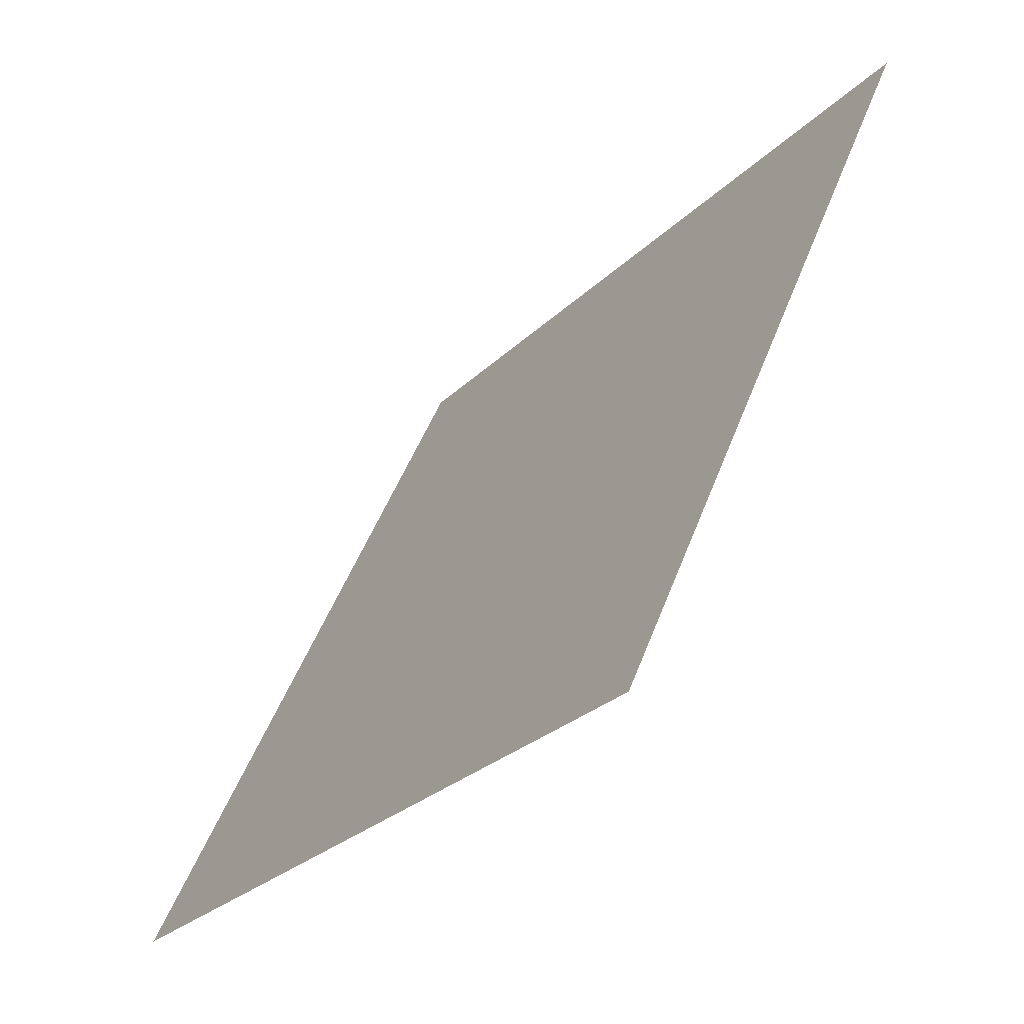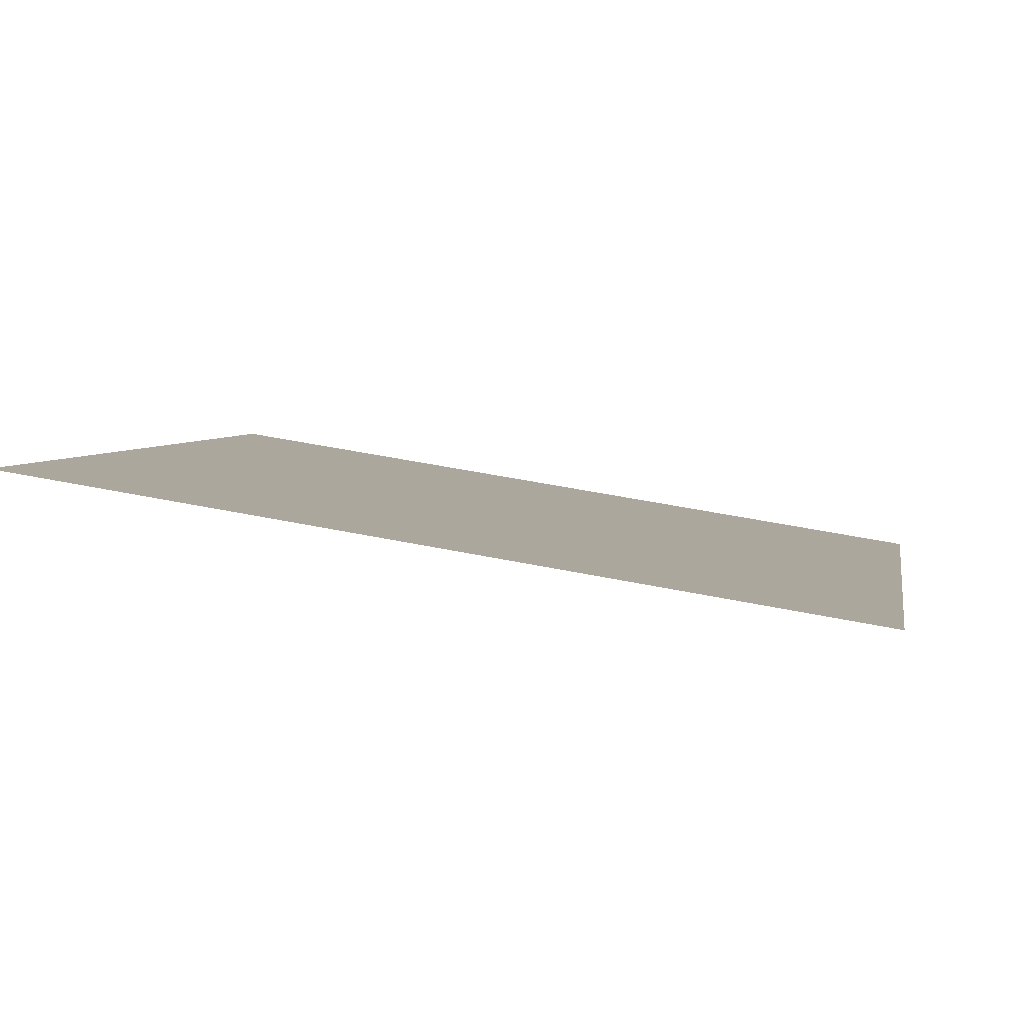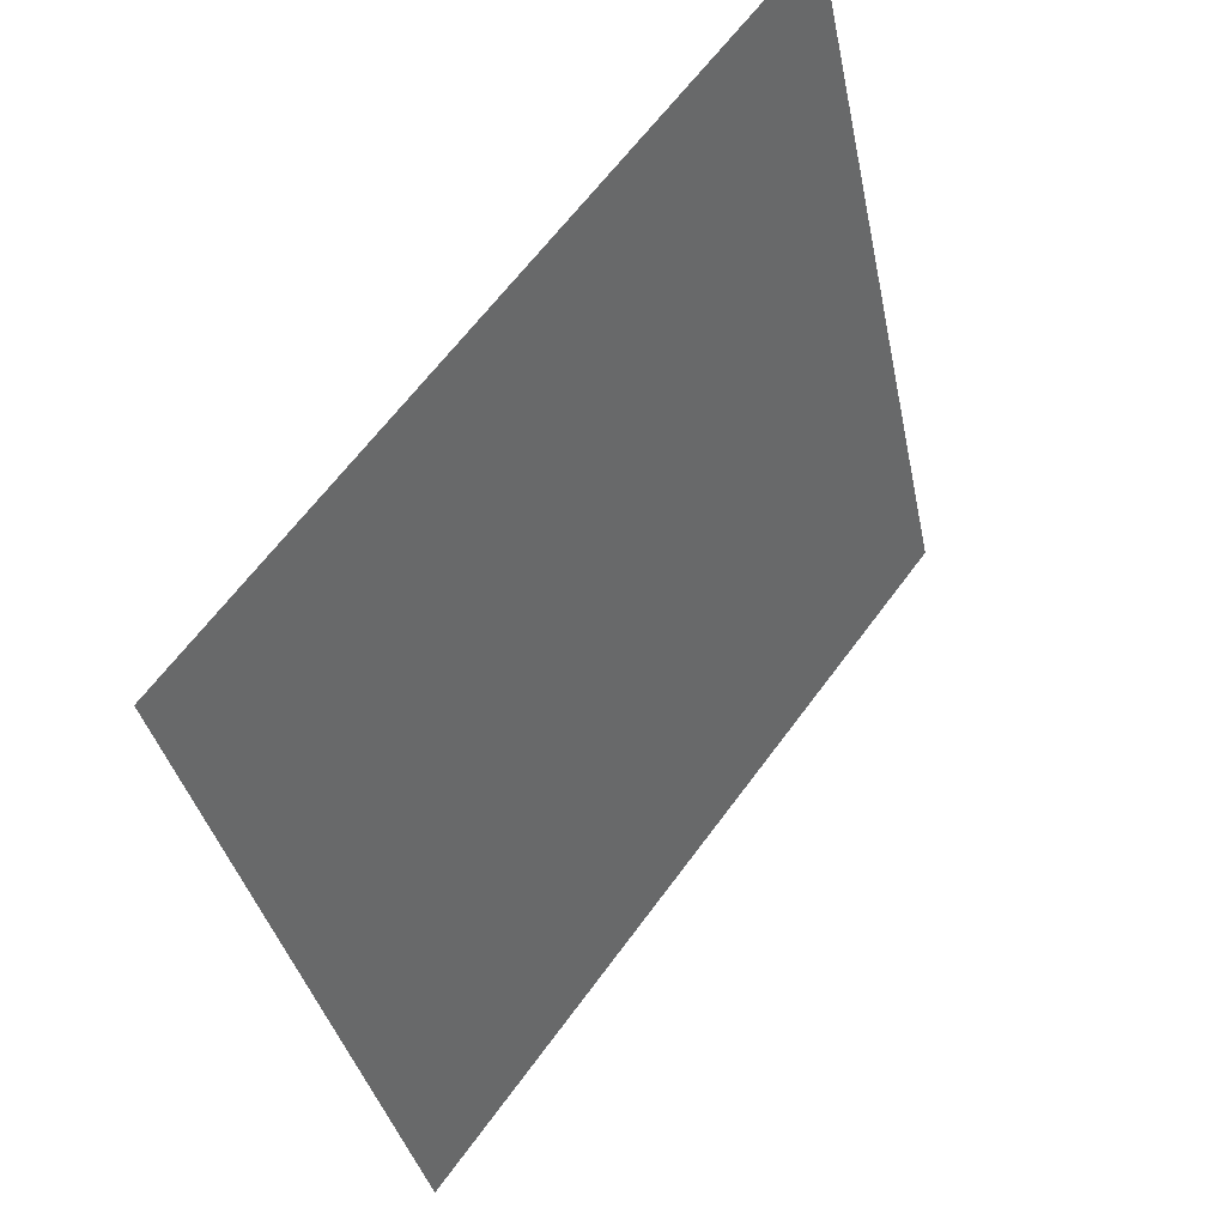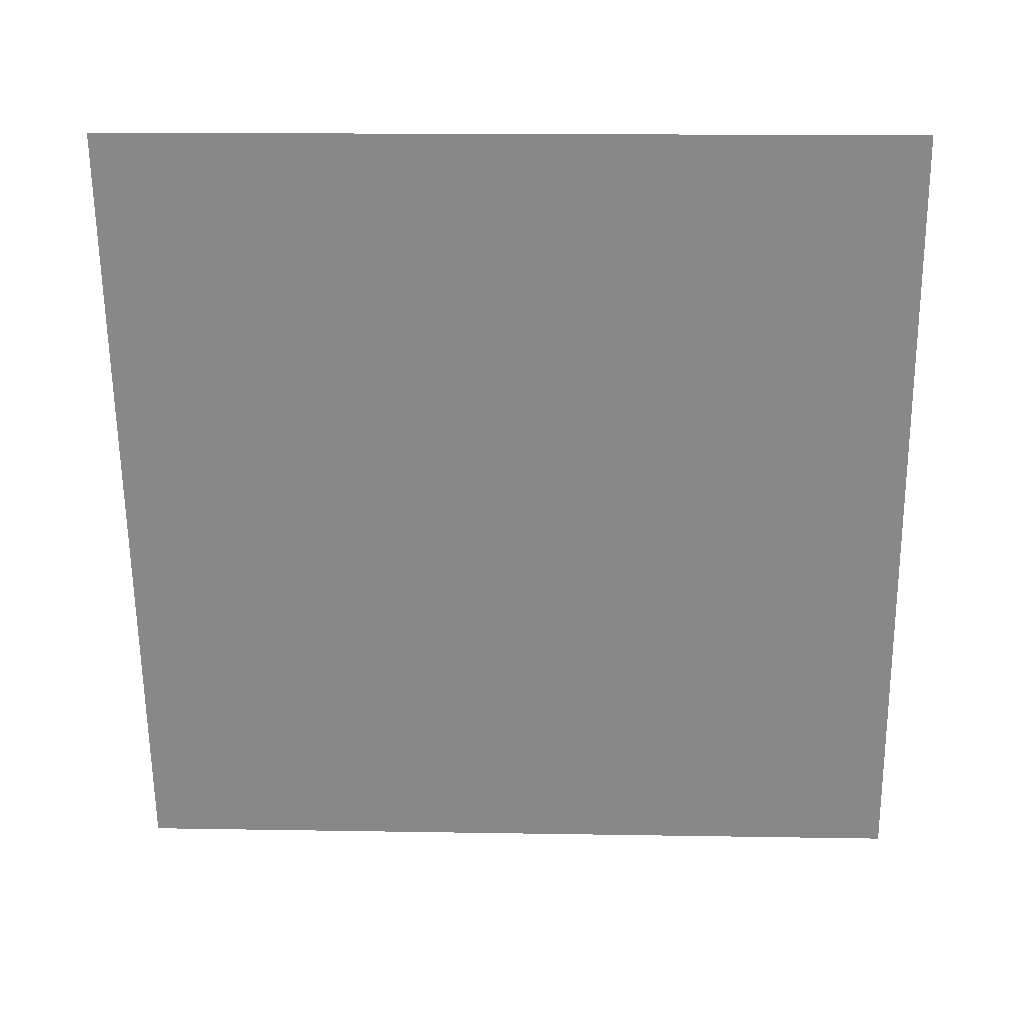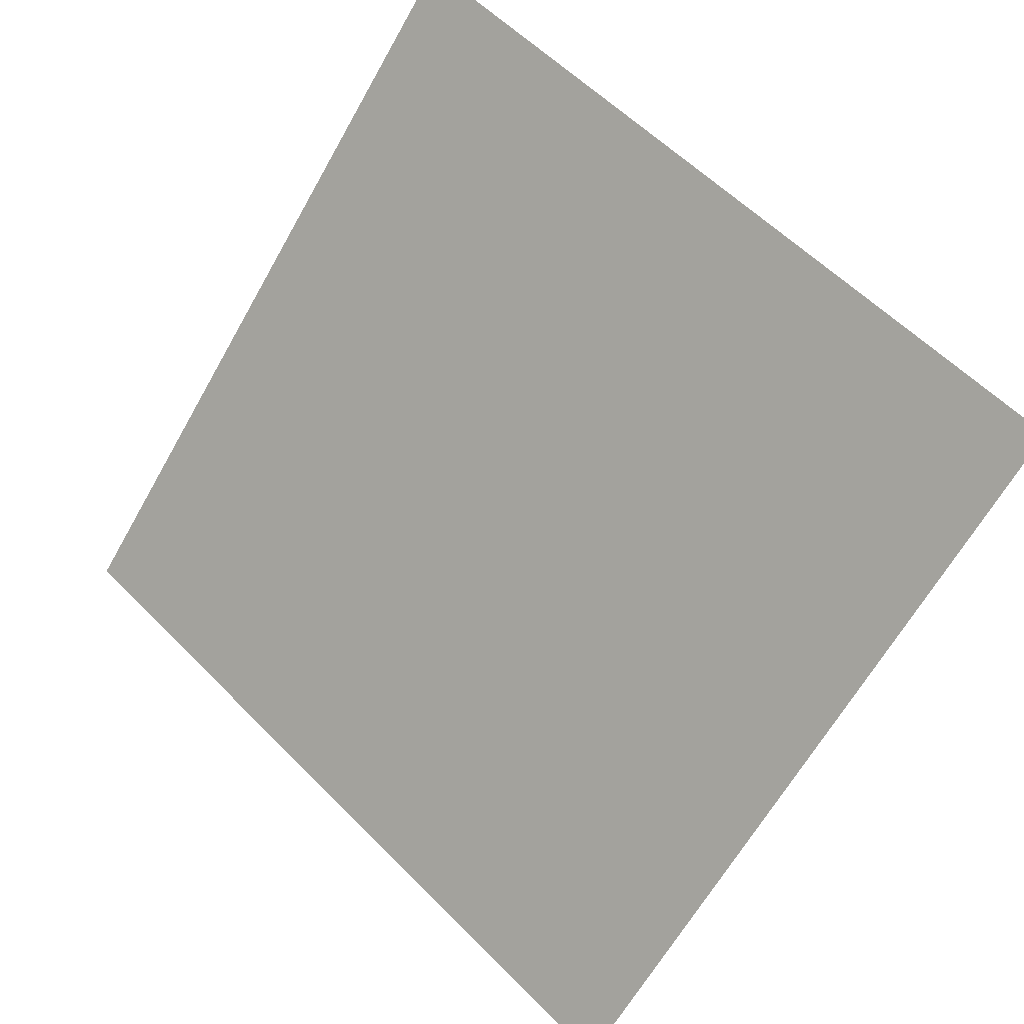
<metadata>
{"format":"obj","ext":"obj","renderer":"f3d","projection":"perspective","resolution":1024,"background":"white","views":[{"elev":48.5,"azim":108.7,"up":"+Z"},{"elev":41.7,"azim":13.6,"up":"+Y"},{"elev":-35.9,"azim":99.7,"up":"+Z"},{"elev":-26.4,"azim":2.1,"up":"+Y"},{"elev":-65.9,"azim":61.1,"up":"+Y"}]}
</metadata>
<code>
v 0.174 0.6756 0.3636
v 0.1675 0.6758 0.3637
v 0.1676 0.6797 0.3689
v 0.1742 0.6796 0.3689
f 4 3 2 1

</code>
